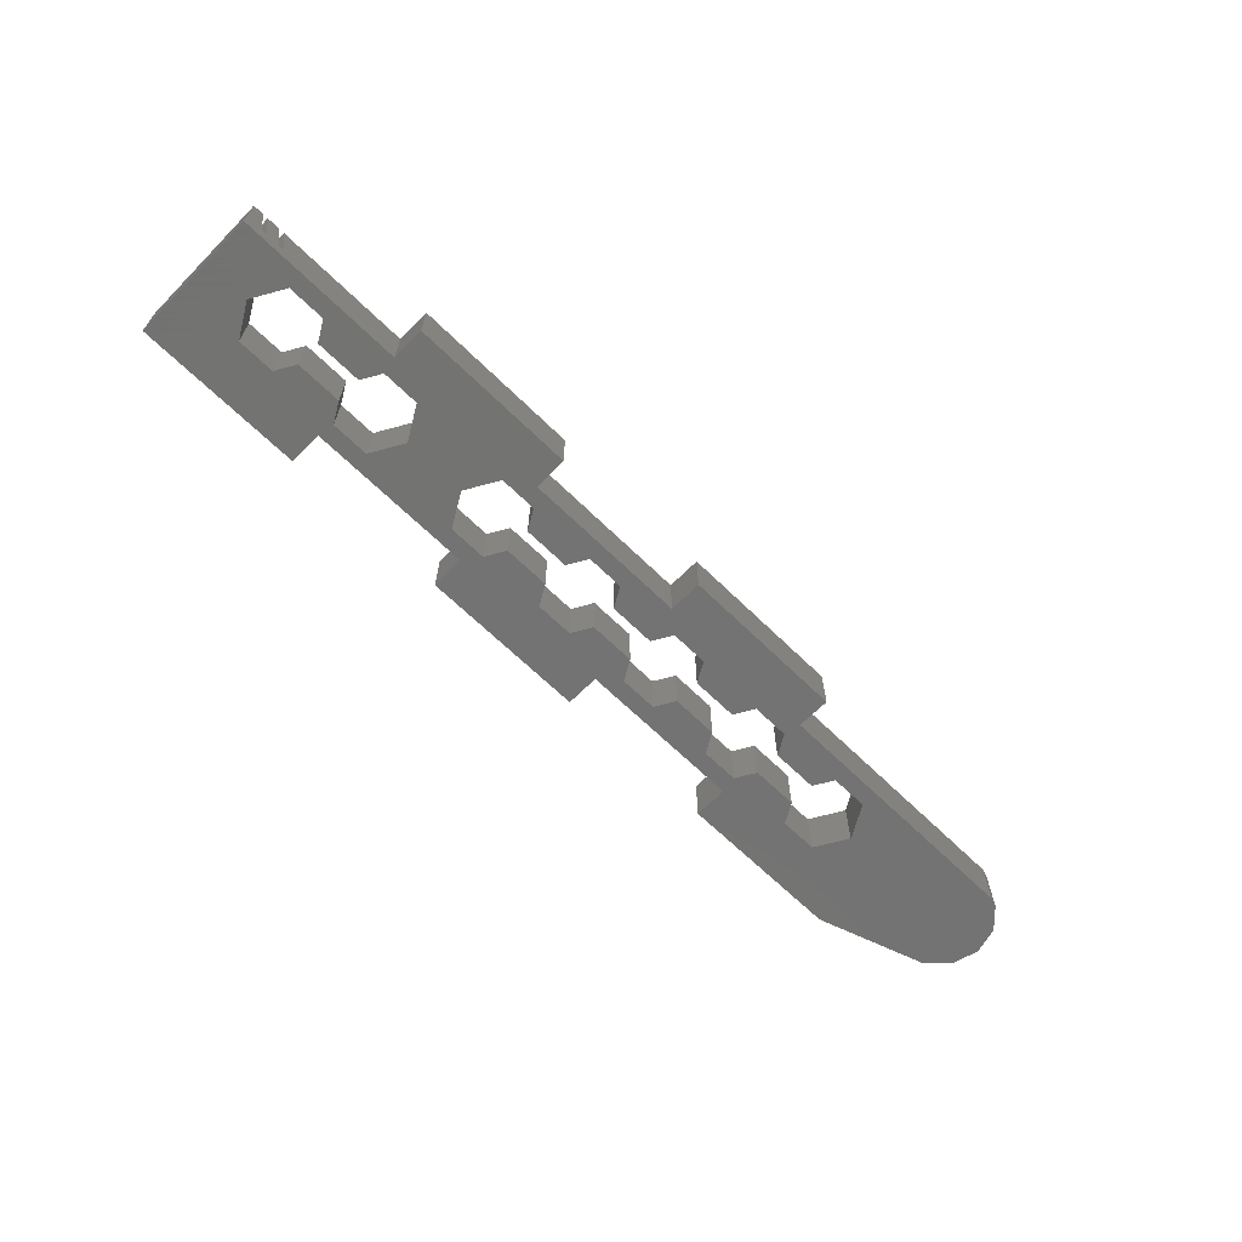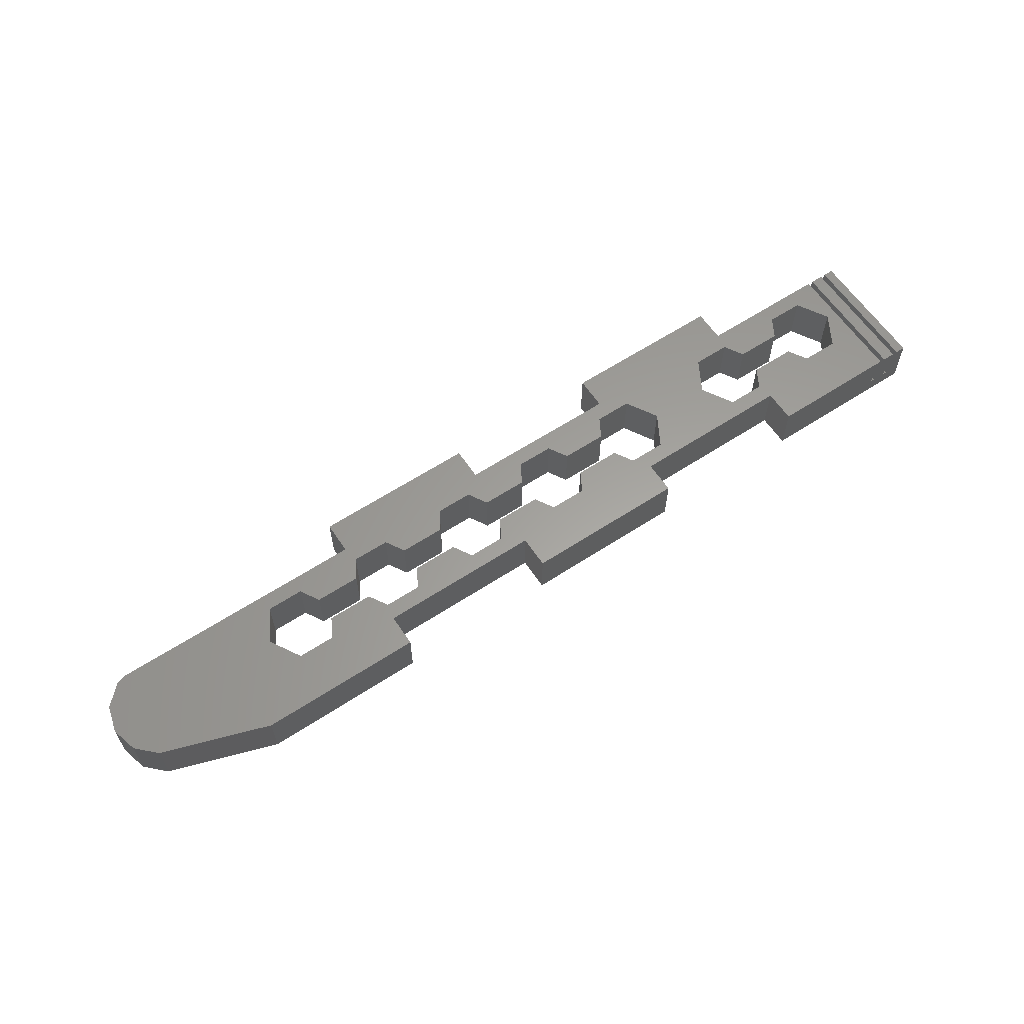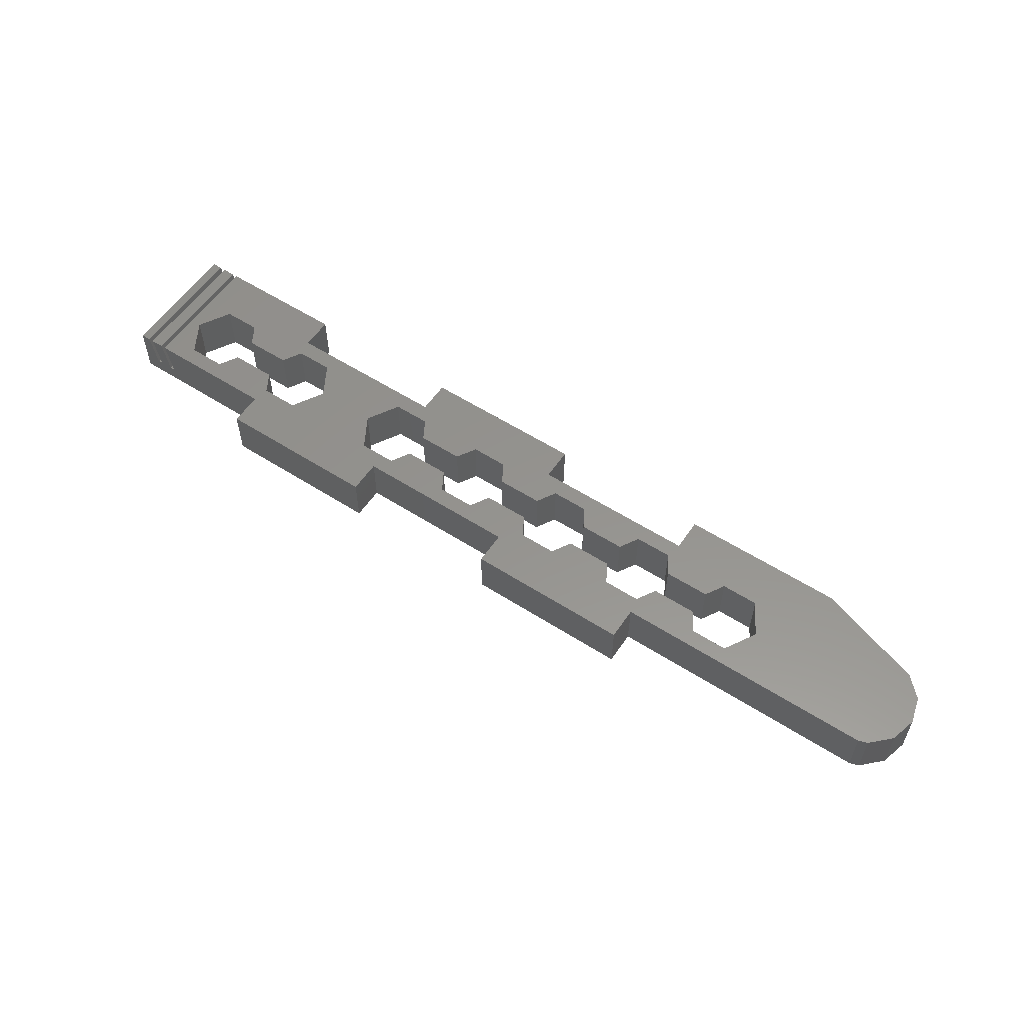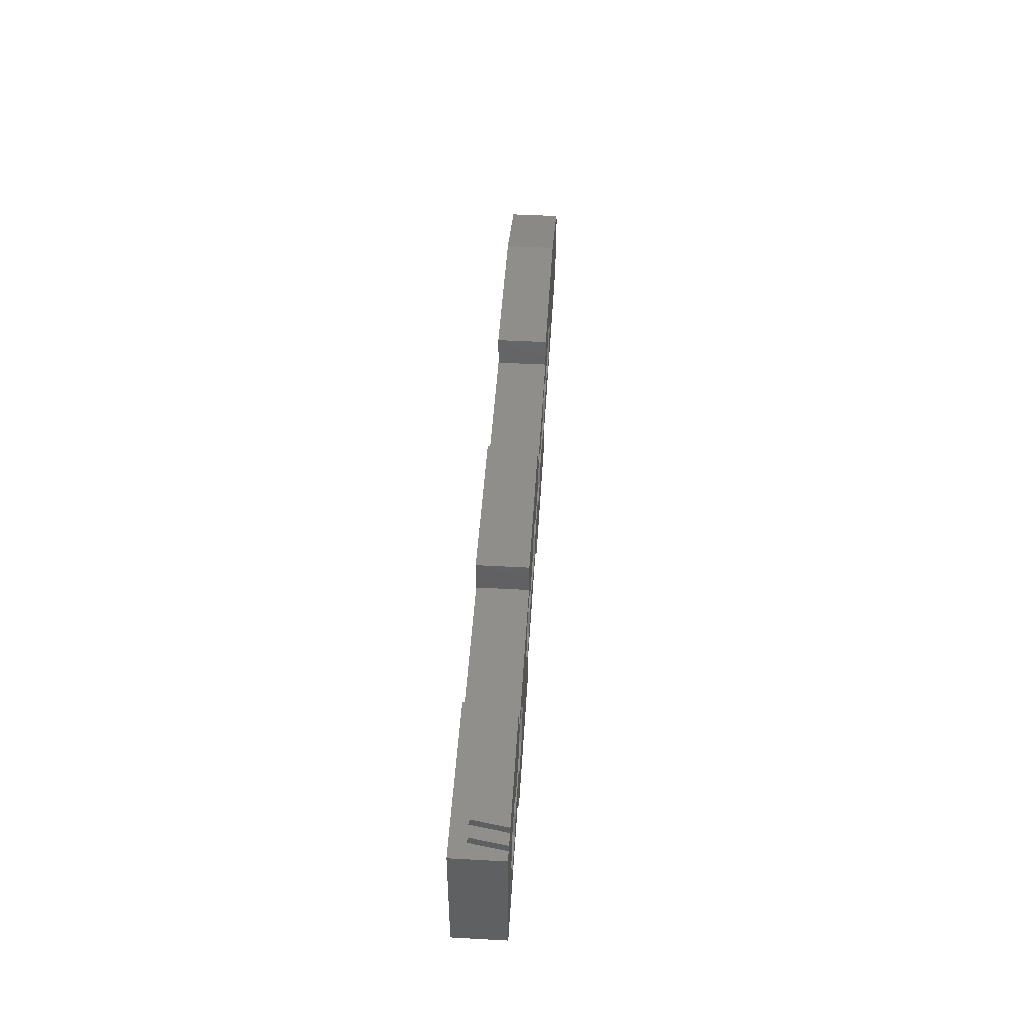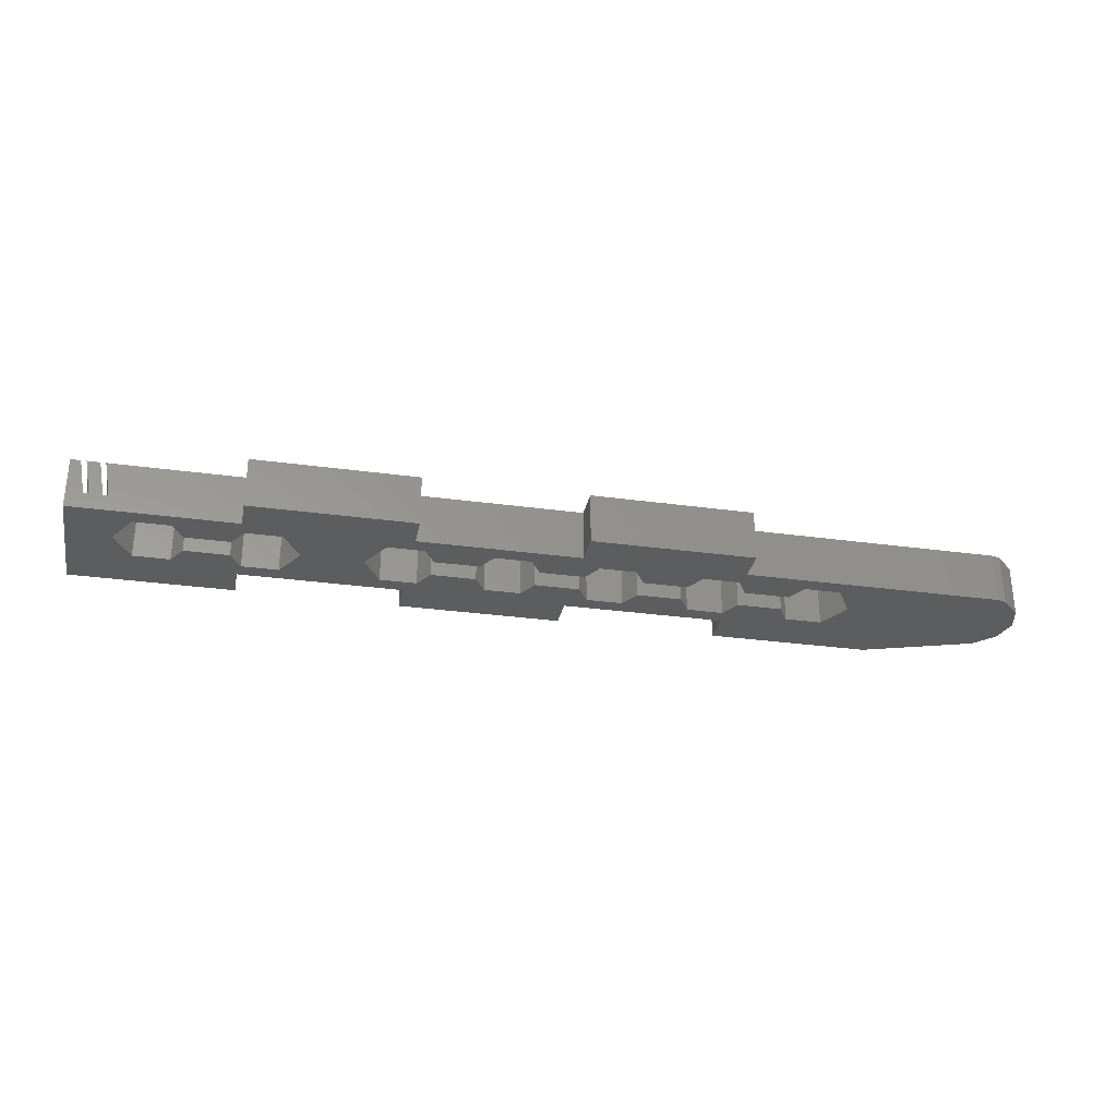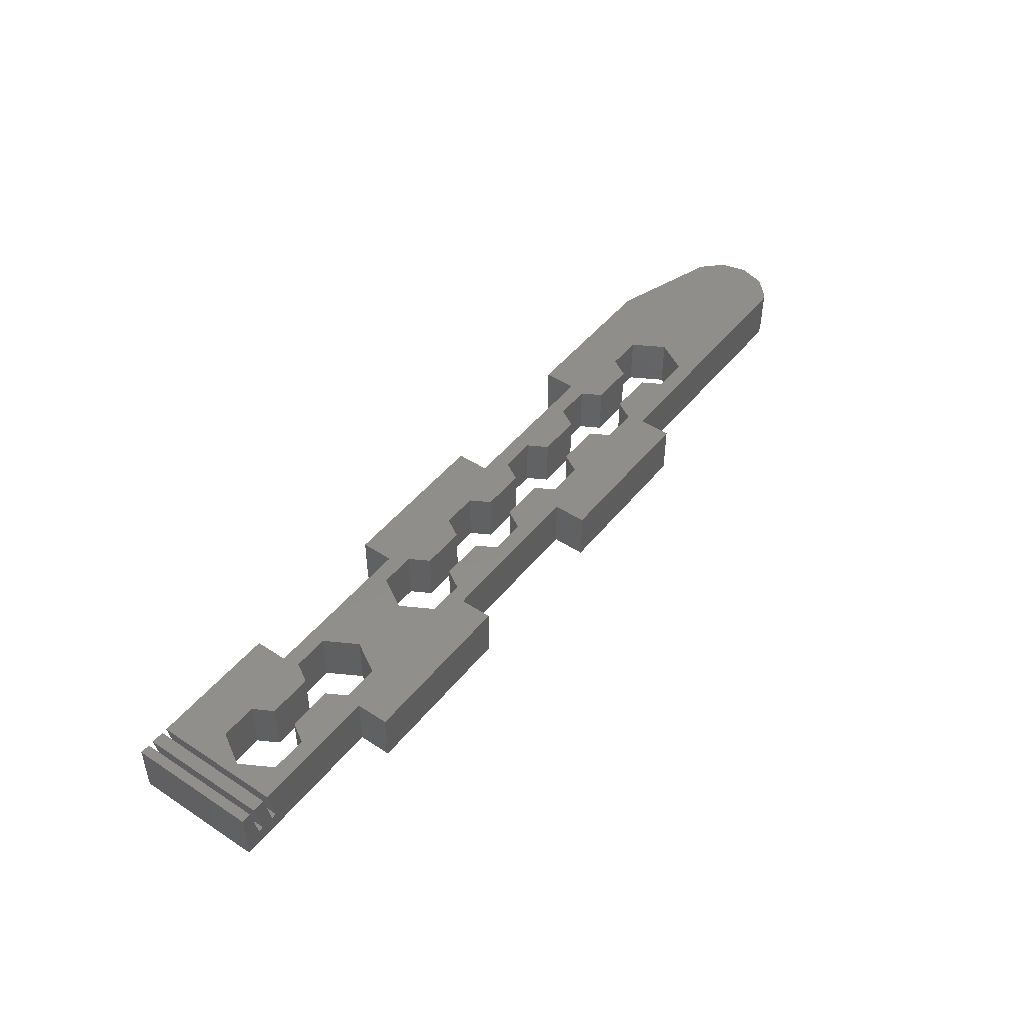
<metadata>
{"format":"stl","ext":"stl","renderer":"f3d","projection":"perspective","resolution":1024,"background":"white","views":[{"elev":-65.1,"azim":-44.6,"up":"+Z"},{"elev":61.1,"azim":146.3,"up":"+Z"},{"elev":56.7,"azim":33.8,"up":"+Z"},{"elev":46.7,"azim":-86.5,"up":"+Y"},{"elev":-30.5,"azim":-11.2,"up":"+Z"},{"elev":46.9,"azim":-53.4,"up":"+Z"}]}
</metadata>
<code>
# stl→obj: 170 verts, 344 faces
v 10.2 18.4 0
v 16.2 18.4 8.4
v 10.2 18.4 8.4
v 16.2 18.4 0
v 18.02 15.25 0
v 18.02 15.25 8.4
v 7.2 13.2 8.4
v 7.2 13.2 0
v 10.2 8.004 8.4
v 10.2 8.004 0
v 16.2 8.004 0
v 16.2 8.004 8.4
v 18.02 11.15 8.4
v 18.02 11.15 0
v 33.2 8.004 0
v 27.2 8.004 8.4
v 33.2 8.004 8.4
v 27.2 8.004 0
v 27.2 18.4 0
v 33.2 18.4 8.4
v 27.2 18.4 8.4
v 33.2 18.4 0
v 36.2 13.2 0
v 36.2 13.2 8.4
v 25.38 15.25 8.4
v 25.38 15.25 0
v 25.38 11.15 0
v 25.38 11.15 8.4
v 55.3 8.004 0
v 49.3 8.004 8.4
v 55.3 8.004 8.4
v 49.3 8.004 0
v 49.3 18.4 0
v 55.3 18.4 8.4
v 49.3 18.4 8.4
v 55.3 18.4 0
v 57.12 15.25 0
v 57.12 15.25 8.4
v 46.3 13.2 8.4
v 46.3 13.2 0
v 57.12 11.15 8.4
v 57.12 11.15 0
v 66.3 18.4 0
v 72.3 18.4 8.4
v 66.3 18.4 8.4
v 72.3 18.4 0
v 74.12 15.25 0
v 74.12 15.25 8.4
v 64.48 15.25 8.4
v 64.48 15.25 0
v 66.3 8.004 8.4
v 64.48 11.15 0
v 64.48 11.15 8.4
v 66.3 8.004 0
v 72.3 8.004 0
v 72.3 8.004 8.4
v 74.12 11.15 8.4
v 74.12 11.15 0
v 83.3 18.4 0
v 89.3 18.4 8.4
v 83.3 18.4 8.4
v 89.3 18.4 0
v 91.12 15.25 0
v 91.12 15.25 8.4
v 81.48 15.25 8.4
v 81.48 15.25 0
v 83.3 8.004 8.4
v 81.48 11.15 0
v 81.48 11.15 8.4
v 83.3 8.004 0
v 89.3 8.004 0
v 89.3 8.004 8.4
v 91.12 11.15 8.4
v 91.12 11.15 0
v 106.3 8.004 0
v 100.3 8.004 8.4
v 106.3 8.004 8.4
v 100.3 8.004 0
v 100.3 18.4 0
v 106.3 18.4 8.4
v 100.3 18.4 8.4
v 106.3 18.4 0
v 108.1 15.25 0
v 108.1 15.25 8.4
v 98.48 15.25 8.4
v 98.48 15.25 0
v 98.48 11.15 0
v 98.48 11.15 8.4
v 108.1 11.15 8.4
v 108.1 11.15 0
v 117.3 18.4 0
v 123.3 18.4 8.4
v 117.3 18.4 8.4
v 123.3 18.4 0
v 126.3 13.2 0
v 126.3 13.2 8.4
v 115.5 15.25 8.4
v 115.5 15.25 0
v 117.3 8.004 8.4
v 115.5 11.15 0
v 115.5 11.15 8.4
v 117.3 8.004 0
v 123.3 8.004 0
v 123.3 8.004 8.4
v 150.9 20.56 0
v 133.5 26.4 8.4
v 150.9 20.56 8.4
v 133.5 26.4 0
v 26.7 0 0
v 53.4 0 8.4
v 26.7 0 8.4
v 53.4 0 0
v 80.1 0 0
v 106.8 0 8.4
v 80.1 0 8.4
v 106.8 0 0
v 0 26.4 8.4
v 1.61 5.34 8.4
v 1.61 26.4 8.4
v 0 5.34 8.4
v 26.69 21.06 8.4
v 26.69 26.4 8.4
v 5.403 26.4 8.4
v 26.7 5.34 8.4
v 5.403 5.34 8.4
v 80.09 21.06 8.4
v 80.09 26.4 8.4
v 53.41 26.4 8.4
v 53.41 21.06 8.4
v 80.1 5.34 8.4
v 53.4 5.34 8.4
v 106.8 21.06 8.4
v 106.8 26.4 8.4
v 149.5 5.34 8.4
v 155.2 13.2 8.4
v 154.1 17.45 8.4
v 154.1 8.95 8.4
v 150.9 5.839 8.4
v 106.8 5.34 8.4
v 2.463 26.4 8.4
v 4.55 5.34 8.4
v 4.55 26.4 8.4
v 2.463 5.34 8.4
v 0 5.34 0
v 0 26.4 0
v 106.8 26.4 0
v 6.408 26.4 2.701
v 5.581 26.4 2.555
v 26.69 26.4 0
v 3.468 26.4 2.701
v 2.641 26.4 2.555
v 80.09 26.4 0
v 53.41 26.4 0
v 154.1 17.45 0
v 155.2 13.2 0
v 53.4 5.34 0
v 26.7 5.34 0
v 53.41 21.06 0
v 26.69 21.06 0
v 106.8 5.34 0
v 80.1 5.34 0
v 106.8 21.06 0
v 80.09 21.06 0
v 149.5 5.34 0
v 154.1 8.95 0
v 150.9 5.839 0
v 6.408 5.34 2.701
v 5.581 5.34 2.555
v 3.468 5.34 2.701
v 2.641 5.34 2.555
f 1 2 3
f 2 1 4
f 5 2 4
f 2 5 6
f 7 1 3
f 1 7 8
f 9 8 7
f 8 9 10
f 11 9 12
f 9 11 10
f 11 13 14
f 13 11 12
f 15 16 17
f 16 15 18
f 19 20 21
f 20 19 22
f 23 20 22
f 20 23 24
f 25 19 21
f 19 25 26
f 16 27 28
f 27 16 18
f 15 24 23
f 24 15 17
f 29 30 31
f 30 29 32
f 33 34 35
f 34 33 36
f 37 34 36
f 34 37 38
f 39 33 35
f 33 39 40
f 30 40 39
f 40 30 32
f 29 41 42
f 41 29 31
f 43 44 45
f 44 43 46
f 47 44 46
f 44 47 48
f 49 43 45
f 43 49 50
f 51 52 53
f 52 51 54
f 55 51 56
f 51 55 54
f 55 57 58
f 57 55 56
f 59 60 61
f 60 59 62
f 63 60 62
f 60 63 64
f 65 59 61
f 59 65 66
f 67 68 69
f 68 67 70
f 71 67 72
f 67 71 70
f 71 73 74
f 73 71 72
f 75 76 77
f 76 75 78
f 79 80 81
f 80 79 82
f 83 80 82
f 80 83 84
f 85 79 81
f 79 85 86
f 76 87 88
f 87 76 78
f 75 89 90
f 89 75 77
f 91 92 93
f 92 91 94
f 95 92 94
f 92 95 96
f 97 91 93
f 91 97 98
f 99 100 101
f 100 99 102
f 103 99 104
f 99 103 102
f 103 96 95
f 96 103 104
f 5 25 6
f 25 5 26
f 27 13 28
f 13 27 14
f 37 49 38
f 49 37 50
f 47 65 48
f 65 47 66
f 63 85 64
f 85 63 86
f 83 97 84
f 97 83 98
f 52 41 53
f 41 52 42
f 68 57 69
f 57 68 58
f 87 73 88
f 73 87 74
f 100 89 101
f 89 100 90
f 105 106 107
f 106 105 108
f 109 110 111
f 110 109 112
f 113 114 115
f 114 113 116
f 117 118 119
f 118 117 120
f 2 121 122
f 6 121 2
f 121 6 25
f 123 2 122
f 3 123 7
f 2 123 3
f 28 124 16
f 13 124 28
f 12 124 13
f 125 12 9
f 12 125 124
f 7 125 9
f 125 7 123
f 44 126 127
f 126 44 48
f 127 45 44
f 45 38 49
f 128 45 127
f 45 34 38
f 45 128 34
f 129 34 128
f 129 35 34
f 35 24 39
f 20 35 129
f 35 20 24
f 121 20 129
f 20 121 21
f 21 121 25
f 57 130 69
f 56 130 57
f 51 130 56
f 41 51 53
f 31 51 41
f 131 51 31
f 51 131 130
f 30 131 31
f 30 110 131
f 17 30 39
f 17 39 24
f 30 17 110
f 124 17 16
f 111 17 124
f 17 111 110
f 106 92 96
f 106 93 92
f 132 97 93
f 133 93 106
f 93 133 132
f 97 132 84
f 132 80 84
f 132 81 80
f 81 64 85
f 60 81 132
f 81 60 64
f 126 60 132
f 60 126 61
f 126 65 61
f 65 126 48
f 134 135 136
f 134 136 107
f 135 134 137
f 137 134 138
f 96 107 106
f 107 96 134
f 104 134 96
f 139 104 99
f 139 101 89
f 104 139 134
f 101 139 99
f 77 139 89
f 76 139 77
f 139 76 114
f 73 76 88
f 72 76 73
f 76 72 114
f 115 72 67
f 130 67 69
f 115 67 130
f 72 115 114
f 140 141 142
f 141 140 143
f 144 117 145
f 117 144 120
f 108 133 106
f 133 108 146
f 122 147 123
f 147 145 148
f 145 147 149
f 149 147 122
f 142 150 140
f 148 150 142
f 150 148 151
f 151 117 119
f 151 145 117
f 148 145 151
f 152 128 127
f 128 152 153
f 135 154 136
f 154 135 155
f 112 32 156
f 15 32 112
f 32 15 40
f 40 15 23
f 109 15 112
f 15 109 157
f 15 157 18
f 157 27 18
f 157 14 27
f 157 11 14
f 157 10 11
f 10 144 8
f 144 10 157
f 33 158 36
f 23 33 40
f 22 33 23
f 33 22 158
f 159 22 19
f 22 159 158
f 26 159 19
f 5 159 26
f 159 5 4
f 159 4 149
f 145 4 1
f 145 8 144
f 4 145 149
f 8 145 1
f 78 160 116
f 160 78 75
f 78 74 87
f 71 78 116
f 78 71 74
f 113 71 116
f 71 113 70
f 161 70 113
f 70 161 68
f 161 58 68
f 161 55 58
f 161 54 55
f 54 42 52
f 54 29 42
f 156 54 161
f 54 156 29
f 29 156 32
f 82 162 83
f 79 162 82
f 63 79 86
f 62 79 63
f 79 62 162
f 163 62 59
f 62 163 162
f 66 163 59
f 47 163 66
f 46 163 47
f 163 46 152
f 43 152 46
f 37 43 50
f 36 43 37
f 153 43 36
f 153 36 158
f 43 153 152
f 164 155 165
f 164 165 166
f 155 164 154
f 154 164 105
f 95 105 164
f 105 95 108
f 164 103 95
f 160 103 164
f 160 100 102
f 103 160 102
f 100 160 90
f 90 160 75
f 94 108 95
f 91 108 94
f 162 98 83
f 98 162 91
f 146 91 162
f 91 146 108
f 137 155 135
f 155 137 165
f 164 138 134
f 138 164 166
f 166 137 138
f 137 166 165
f 154 107 136
f 107 154 105
f 167 123 147
f 123 167 125
f 141 148 142
f 148 141 168
f 148 167 147
f 167 148 168
f 169 140 150
f 140 169 143
f 151 169 150
f 169 151 170
f 118 151 119
f 151 118 170
f 109 124 157
f 124 109 111
f 120 170 118
f 169 144 168
f 144 170 120
f 169 141 143
f 169 168 141
f 144 169 170
f 167 124 125
f 144 167 168
f 157 167 144
f 167 157 124
f 113 130 161
f 130 113 115
f 110 156 131
f 156 110 112
f 156 130 131
f 130 156 161
f 114 160 139
f 160 114 116
f 160 134 139
f 134 160 164
f 158 121 129
f 121 158 159
f 121 149 122
f 149 121 159
f 158 128 153
f 128 158 129
f 162 126 132
f 126 162 163
f 126 152 127
f 152 126 163
f 162 133 146
f 133 162 132

</code>
